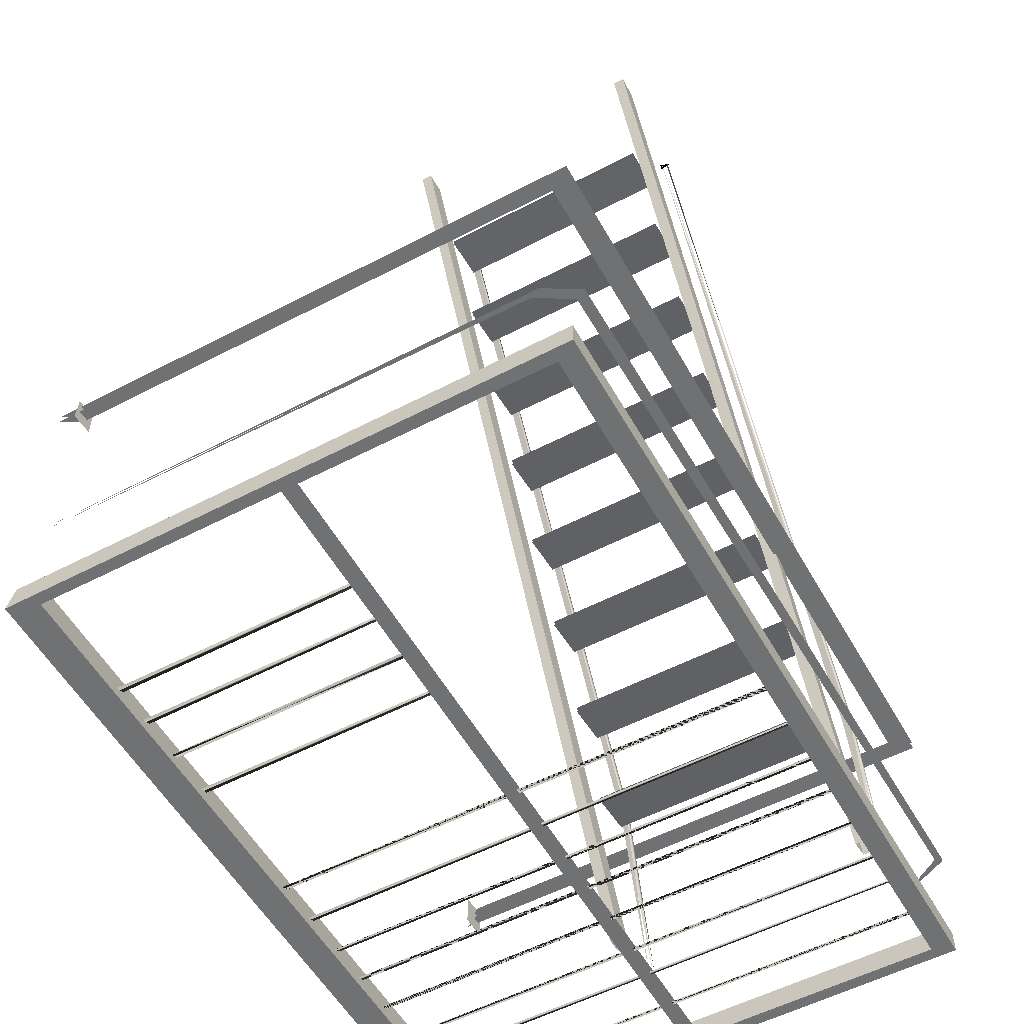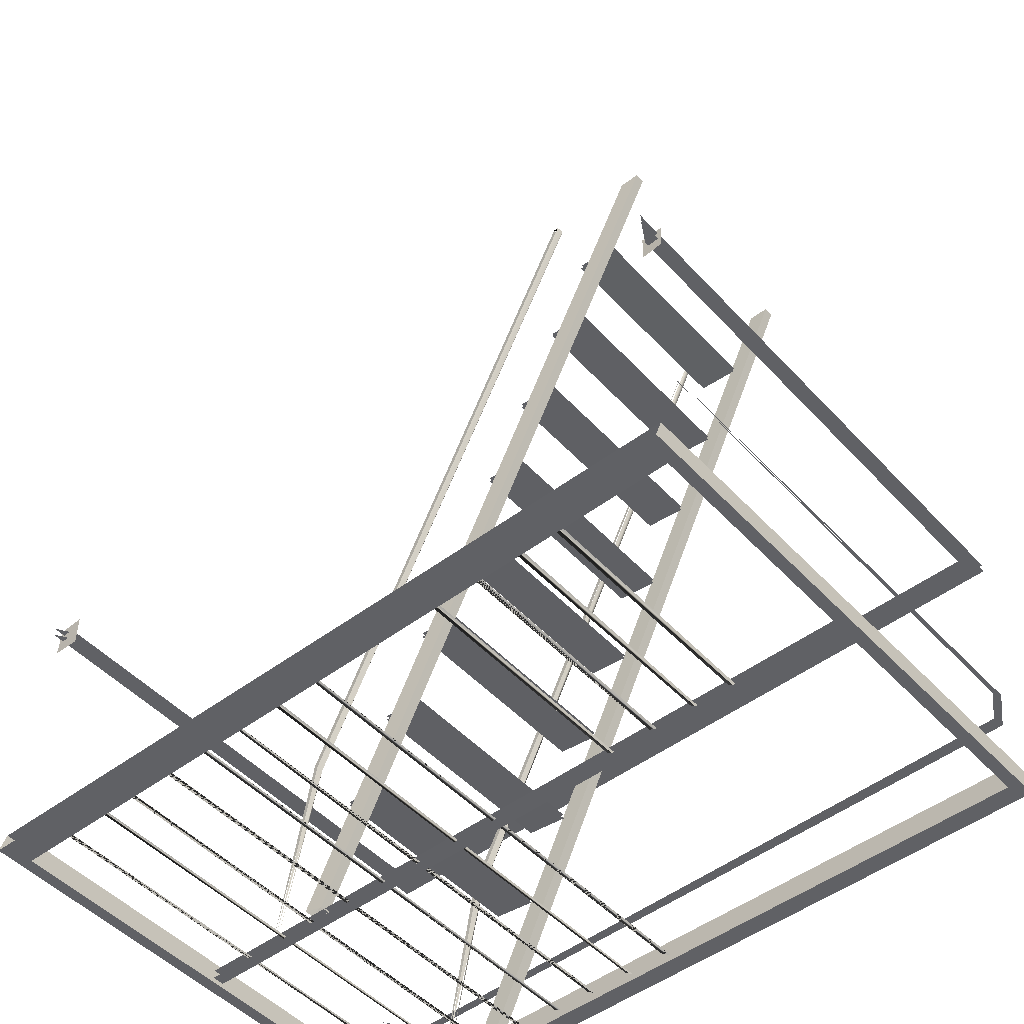
<metadata>
{"format":"obj","ext":"obj","renderer":"f3d","projection":"perspective","resolution":1024,"background":"white","views":[{"elev":-55.1,"azim":-61.1,"up":"+Y"},{"elev":-48.6,"azim":-139.8,"up":"+Y"}]}
</metadata>
<code>
g
v 487 1730 -966.8
v 486.9 1731 -975
v 487 1730 -1163
v 486.9 1731 -1171
v 451.7 1722 -1372
v 451.4 1722 -961.5
v 444.6 1718 -1372
v 444.3 1718 -961.5
v 415 1722 -1372
v 414.2 1722 -961.5
v 407.8 1718 -1372
v 407.4 1718 -961.5
v 379.4 1722 -1372
v 378.6 1722 -961.5
v 372.2 1718 -1372
v 371.7 1718 -961.5
v 344.7 1722 -1372
v 344.5 1722 -961.5
v 338.2 1718 -1372
v 337.4 1718 -961.5
v 308.2 1722 -1373
v 307.3 1722 -961.5
v 300.8 1719 -1373
v 301.1 1718 -961.5
v 271.7 1722 -1373
v 271.7 1722 -961.5
v 264.8 1718 -1373
v 264.5 1718 -961.5
v 517.2 1722 -1371
v 516.4 1722 -961.5
v 510 1718 -1371
v 509.2 1718 -961.5
v 480 1722 -1371
v 479.2 1722 -961.5
v 472.7 1719 -1371
v 472.9 1718 -961.5
v 163.3 1722 -1372
v 163 1722 -1170
v 155.9 1719 -1372
v 156.2 1718 -1170
v 125.9 1722 -1372
v 125.9 1722 -1170
v 119.1 1718 -1372
v 118.8 1718 -1170
v 90.39 1722 -1372
v 89.53 1722 -1170
v 83.02 1719 -1372
v 83.28 1718 -1170
v 57.95 1722 -1372
v 57.69 1722 -1170
v 50.56 1719 -1372
v 50.82 1718 -1170
v 558.7 1730 -1377
v 557.9 1730 -950.5
v 549.2 1730 -1359
v 548.4 1730 -966.4
v -36.82 1730 -1360
v -36.82 1730 -967.6
v -45.53 1730 -1377
v -46.32 1730 -951.7
v 558.7 1713 -1382
v 557.9 1713 -950.5
v 549.2 1713 -1359
v 548.4 1713 -966.4
v -36.82 1713 -1360
v -36.82 1713 -967.6
v -45.53 1713 -1383
v -46.32 1713 -951.7
v 558.7 1950 -1373
v 557.9 1950 -950.5
v 549.2 1950 -1357
v 548.4 1950 -966.4
v -36.82 1950 -1367
v -36.82 1950 -967.6
v -45.53 1950 -1383
v -46.32 1950 -951.7
v 558.7 1944 -1373
v 557.9 1944 -950.5
v 549.2 1944 -1357
v 548.4 1944 -966.4
v -36.82 1944 -1367
v -36.82 1944 -967.6
v -45.53 1944 -1383
v -46.32 1944 -951.7
v 557.7 1792 -1363
v 557.9 1791 -975.7
v 541.3 1791 -942
v 538.9 1791 -946.9
v -31.28 1792 -955.4
v -33.65 1792 -948.1
v -47.12 1792 -1367
v -46.32 1792 -981
v -48.7 1792 -973.7
v 557.7 1789 -1363
v 557.9 1789 -975.7
v 541.3 1789 -942
v 538.9 1789 -946.9
v -31.28 1789 -955.4
v -33.65 1789 -948.1
v -47.12 1789 -1367
v -46.32 1789 -981
v -48.7 1789 -973.7
v 557.2 1790 -977.3
v 538.9 1790 -946.9
v -31.27 1791 -955.4
v -46.32 1790 -981
v 559.5 1791 -972.5
v 541.3 1790 -942
v -33.65 1791 -948.1
v -48.7 1791 -973.7
v 321.5 2052 -1161
v 321.5 2052 -976.1
v 283.1 2047 -1161
v 283.1 2047 -976.1
v 322.5 2043 -1161
v 322.5 2043 -976.7
v 284.5 2039 -1161
v 284.5 2039 -976.7
v 357.2 1980 -1161
v 356.8 1980 -976.1
v 318.8 1976 -1161
v 318.8 1976 -976.1
v 358.1 1972 -1161
v 358.1 1972 -976.7
v 320.1 1968 -1161
v 319.5 1968 -976.7
v 392.4 1909 -1161
v 392.4 1909 -976.1
v 354.4 1905 -1161
v 354.4 1905 -976.1
v 393.7 1901 -1161
v 393.7 1901 -976.7
v 355.2 1897 -1161
v 355.2 1897 -976.7
v 428.1 1838 -1161
v 428.1 1838 -976.1
v 390.1 1834 -1161
v 389.7 1834 -976.1
v 429.4 1830 -1161
v 429.4 1830 -976.7
v 390.8 1826 -1161
v 390.8 1826 -976.7
v 285.9 2123 -1161
v 285.9 2123 -976.1
v 247.5 2118 -1161
v 247.5 2118 -976.1
v 286.7 2114 -1161
v 286.3 2114 -976.1
v 248.8 2110 -1161
v 248.8 2110 -976.1
v 250.7 2193 -1161
v 250.3 2193 -976.1
v 211.9 2190 -1161
v 211.9 2190 -976.1
v 251.1 2185 -1161
v 250.7 2185 -976.1
v 213.2 2181 -1161
v 213.2 2181 -976.1
v 215 2265 -1161
v 214.6 2265 -976.1
v 176.2 2261 -1161
v 176.2 2261 -976.1
v 215.8 2256 -1161
v 215.8 2256 -976.7
v 177.5 2252 -1161
v 177.5 2252 -976.7
v 179.4 2336 -1161
v 179.4 2336 -976.1
v 141 2332 -1161
v 140.6 2332 -976.1
v 180.7 2328 -1161
v 180.2 2328 -976.7
v 141.9 2323 -1161
v 141.9 2323 -976.7
v 487.1 1730 -967.9
v 455.6 1887 -967.8
v 453.4 1880 -968.8
v 489.6 1731 -970.8
v 458.2 1883 -968.8
v 457.4 1883 -974.9
v 486.9 1731 -974.9
v 455 1883 -974.9
v 485.6 1730 -972.9
v 454.2 1881 -974.9
v 453.4 1880 -968.8
v 487.5 1731 -1166
v 456.2 1885 -1165
v 453.4 1880 -1166
v 489.6 1731 -1168
v 458.2 1883 -1166
v 457.4 1883 -1171
v 486.9 1731 -1171
v 455 1883 -1171
v 485.6 1730 -1169
v 454.2 1881 -1171
v 453.4 1880 -1166
v 131.1 2356 -968.2
v 130.9 2356 -967.6
v 130.3 2357 -969.4
v 130.9 2356 -970
v 451 1886 -972.5
v 387.7 1825 -973.7
v 450.5 1887 -970
v 387.1 1826 -971.2
v 450.2 1888 -971.2
v 386.9 1827 -972.5
v 450.5 1887 -973.7
v 387.1 1826 -974.9
v 398 1993 -971.2
v 333.8 1937 -970
v 397.4 1994 -968.8
v 333.3 1938 -967.6
v 397.2 1995 -970
v 333 1938 -968.8
v 397.4 1994 -972.5
v 333.3 1938 -971.2
v 258.6 2268 -970.4
v 199.2 2218 -969.2
v 257.5 2269 -968.8
v 198.7 2218 -967.6
v 257 2270 -969.6
v 198.4 2219 -968.4
v 257.5 2269 -971.2
v 198.7 2218 -970
v 318.8 2149 -971.2
v 258.6 2092 -970
v 318.2 2150 -968.8
v 258.1 2093 -967.6
v 318 2151 -970
v 257.8 2094 -968.8
v 318.2 2150 -972.5
v 258.1 2093 -971.2
v 131.1 2356 -1166
v 130.9 2356 -1165
v 130.3 2357 -1168
v 130.9 2356 -1169
v 451 1886 -1170
v 387.7 1825 -1172
v 450.5 1887 -1169
v 387.1 1826 -1170
v 450.2 1888 -1169
v 386.9 1827 -1171
v 450.5 1887 -1171
v 387.1 1826 -1173
v 398 1993 -1169
v 333.8 1937 -1169
v 397.4 1994 -1166
v 333.3 1938 -1166
v 397.2 1995 -1167
v 333 1938 -1167
v 397.4 1994 -1170
v 333.3 1938 -1170
v 258.6 2268 -1169
v 199.2 2218 -1167
v 257.5 2269 -1166
v 198.7 2218 -1165
v 257 2270 -1167
v 198.4 2219 -1166
v 257.5 2269 -1170
v 198.7 2218 -1169
v 318.8 2149 -1170
v 258.6 2092 -1167
v 318.2 2150 -1167
v 258.1 2093 -1165
v 318 2151 -1169
v 257.8 2094 -1166
v 318.2 2150 -1171
v 258.1 2093 -1169
v 447.9 1726 -974.9
v 432.8 1723 -974.9
v 432.8 1723 -965.1
v 432.8 1723 -974.9
v 447.9 1726 -966.4
v 432.8 1723 -965.1
v 447.9 1726 -966.4
v 447.9 1726 -974.9
v 447.9 1726 -1177
v 432.8 1723 -1176
v 432.8 1723 -1167
v 432.8 1723 -1176
v 447.9 1726 -1167
v 432.8 1723 -1167
v 447.9 1726 -1167
v 447.9 1726 -1177
v 178.1 2333 -1159
v 142.5 2330 -1159
v 181.2 2333 -1162
v 180.9 2333 -974.9
v 178.3 2330 -1159
v 178.3 2330 -978.5
v 181 2333 -974.9
v 139.3 2329 -974.9
v 178.1 2333 -978.5
v 142.5 2330 -978.5
v 139.8 2326 -1163
v 139.4 2326 -974.9
v 142.4 2330 -1159
v 142.4 2330 -978.5
v 178.6 2330 -1159
v 177.8 2330 -978.5
v 143 2327 -1159
v 143 2327 -978.5
v 177.8 2333 -1159
v 177.8 2333 -978.5
v 142.2 2330 -1159
v 142.2 2330 -978.5
v 213.7 2262 -1159
v 178.1 2258 -1159
v 216.6 2259 -1163
v 216.3 2259 -974.9
v 214 2259 -1159
v 214 2259 -978.5
v 216.1 2262 -974.9
v 174.9 2258 -974.9
v 213.7 2262 -978.5
v 178.1 2258 -978.5
v 175.2 2255 -1163
v 175.2 2255 -974.9
v 178.1 2258 -1159
v 178.1 2258 -978.5
v 213.4 2259 -1159
v 213.4 2259 -978.5
v 178.6 2255 -1159
v 178.6 2255 -978.5
v 213.4 2262 -1159
v 213.4 2262 -978.5
v 177.8 2258 -1159
v 177.8 2258 -978.5
v 249.3 2191 -1159
v 213.7 2187 -1159
v 252.2 2188 -1163
v 251.9 2188 -974.9
v 249.3 2191 -1159
v 249 2191 -978.5
v 251.8 2191 -974.9
v 210.6 2187 -974.9
v 249.1 2191 -978.5
v 213.7 2187 -978.5
v 210.8 2184 -1163
v 210.8 2184 -974.9
v 213.7 2187 -1159
v 213.7 2187 -978.5
v 249.1 2188 -1159
v 249.1 2188 -978.5
v 214.2 2184 -1159
v 213.4 2184 -978.5
v 249.1 2192 -1159
v 249.1 2192 -978.5
v 213.4 2188 -1159
v 213.4 2188 -978.5
v 285 2120 -1159
v 249.3 2116 -1159
v 287.4 2120 -1163
v 287.4 2120 -974.9
v 285 2120 -1159
v 284.6 2120 -978.5
v 287.4 2120 -974.9
v 246.2 2115 -974.9
v 284.7 2120 -978.5
v 249.3 2116 -978.5
v 246.4 2112 -1163
v 246.4 2112 -974.9
v 249.3 2116 -1159
v 249.3 2116 -978.5
v 284.7 2116 -1159
v 284.7 2116 -978.5
v 249.9 2112 -1159
v 249.1 2112 -978.5
v 284.7 2120 -1159
v 284.7 2120 -978.5
v 249.1 2116 -1159
v 249.1 2116 -978.5
v 427 1833 -1159
v 391.6 1829 -1159
v 429.9 1836 -1162
v 429.9 1836 -974.9
v 427 1833 -1159
v 427 1833 -978.5
v 429.8 1836 -974.9
v 388.7 1831 -974.9
v 426.7 1836 -978.5
v 391.1 1832 -978.5
v 389 1828 -1163
v 389 1828 -974.9
v 391.6 1829 -1159
v 391.3 1829 -978.5
v 427.3 1833 -1159
v 427.3 1833 -978.5
v 391.6 1829 -1159
v 391.6 1829 -978.5
v 427.3 1836 -1159
v 426.5 1836 -978.5
v 391.6 1832 -1159
v 391.6 1832 -978.5
v 391.4 1904 -1159
v 356 1900 -1159
v 394.3 1907 -1163
v 394.3 1907 -974.9
v 391.4 1904 -1159
v 391.4 1904 -978.5
v 394.3 1907 -974.9
v 353.1 1902 -974.9
v 391.1 1906 -978.5
v 356 1902 -978.5
v 353.4 1899 -1163
v 353.4 1899 -974.9
v 356 1902 -1159
v 356 1902 -978.5
v 391.6 1903 -1159
v 391.6 1903 -978.5
v 356 1899 -1159
v 356 1899 -978.5
v 391.6 1907 -1159
v 391.6 1907 -978.5
v 356 1903 -1159
v 356 1903 -978.5
v 356 1977 -1159
v 320.6 1974 -1159
v 358.6 1978 -1163
v 358.6 1978 -974.9
v 356 1974 -1159
v 355.6 1974 -978.5
v 358.7 1978 -974.9
v 317.5 1974 -974.9
v 355.5 1977 -978.5
v 320.4 1974 -978.5
v 317.7 1971 -1163
v 317.7 1971 -974.9
v 320.6 1974 -1159
v 320.3 1974 -978.5
v 356 1974 -1159
v 356 1974 -978.5
v 320.4 1971 -1159
v 320.4 1971 -978.5
v 356 1978 -1159
v 356 1978 -978.5
v 320.4 1974 -1159
v 320.4 1974 -978.5
v 320.4 2049 -1159
v 285 2045 -1159
v 323 2049 -1163
v 323 2049 -974.9
v 320.4 2046 -1159
v 320.4 2046 -978.5
v 322.9 2049 -974.9
v 281.8 2044 -974.9
v 320.4 2049 -978.5
v 285 2045 -978.5
v 282.1 2042 -1163
v 282.1 2042 -974.9
v 285 2045 -1159
v 285 2045 -978.5
v 320.4 2046 -1159
v 320.4 2046 -978.5
v 284.7 2042 -1159
v 284.7 2042 -978.5
v 320.4 2049 -1159
v 320.4 2049 -978.5
v 284.7 2045 -1159
v 284.7 2045 -978.5
v -48.7 1934 -1369
v -48.7 1954 -1368
v -31.92 1954 -1366
v -48.61 1954 -1366
v -32.07 1934 -1366
v -32.07 1954 -1366
v -32.07 1934 -1368
v -48.7 1934 -1369
v -32.07 1934 -1364
v -32.07 1954 -1364
v -48.7 1934 -1365
v -48.7 1954 -1364
v 541.6 1932 -1366
v 541.6 1957 -1365
v 562.6 1957 -1364
v 541.5 1957 -1365
v 562.7 1932 -1365
v 562.7 1957 -1364
v 562.8 1932 -1365
v 541.6 1932 -1366
v 562.7 1932 -1364
v 562.7 1957 -1362
v 541.3 1932 -1364
v 541.3 1957 -1364
v 560.3 1791 -1370
v 559.5 1791 -972.5
v 557.2 1791 -977.3
v 556.4 1791 -1360
v -47.91 1790 -1370
v -48.7 1790 -973.7
v -45.53 1791 -1361
v -46.32 1791 -981
v 558.7 1948 -1373
v 557.9 1948 -950.5
v 549.2 1946 -1357
v 548.4 1946 -966.4
v 557.9 1946 -950.5
v -46.32 1946 -951.7
v 548.4 1948 -966.4
v -36.82 1948 -967.6
v -45.53 1946 -1383
v -46.32 1946 -951.7
v -36.82 1948 -1367
v -36.82 1948 -967.6
v 549.2 1719 -1163
v -38.4 1719 -1163
v 549.2 1717 -1172
v 549.2 1717 -1163
v -38.4 1717 -1172
v -38.4 1717 -1163
v 549.2 1721 -1172
v -38.4 1721 -1172
v 549.2 1724 -1172
v 549.2 1724 -1163
v -38.4 1724 -1172
v -38.4 1724 -1163
v 549.2 1730 -1359
v 549.2 1713 -1359
v -36.82 1730 -1360
v -36.82 1713 -1360
v 558.7 1730 -1377
v 558.7 1713 -1382
v 557.9 1730 -950.5
v 557.9 1713 -950.5
v 549.2 1730 -1359
v 549.2 1713 -1359
v 548.4 1730 -966.4
v 548.4 1713 -966.4
v 557.9 1730 -950.5
v 557.9 1713 -950.5
v -46.32 1730 -951.7
v -46.32 1713 -951.7
v 548.4 1730 -966.4
v 548.4 1713 -966.4
v -36.82 1730 -967.6
v -36.82 1713 -967.6
v -45.53 1730 -1377
v -45.53 1713 -1383
v -46.32 1730 -951.7
v -46.32 1713 -951.7
v -36.82 1730 -1360
v -36.82 1713 -1360
v -36.82 1730 -967.6
v -36.82 1713 -967.6
v 14.39 1719 -1372
v 14.11 1718 -961.5
v 17.56 1719 -1372
v 17.06 1719 -961.5
v 21.26 1722 -1372
v 21.26 1722 -961.5
v 16.24 1720 -1372
v 16.24 1720 -961.5
v 74.32 1948 -955.4
v 74.32 1730 -955.4
v 73.26 1948 -957
v 73.26 1730 -957
v 75.37 1948 -960.3
v 75.37 1730 -960.3
v 76.43 1948 -958.6
v 76.43 1730 -958.6
v 13.6 1948 -955.4
v 13.6 1730 -955.4
v 12.28 1948 -957
v 12.28 1730 -957
v 14.92 1948 -960.3
v 14.92 1730 -960.3
v 16.24 1948 -958.6
v 16.24 1730 -958.6
v -43.16 1948 -1359
v -43.16 1730 -1359
v -40.78 1948 -1361
v -40.78 1730 -1361
v -42.36 1948 -1357
v -42.36 1730 -1357
v -43.16 1948 -1245
v -43.16 1730 -1245
v -41.57 1948 -1250
v -41.57 1730 -1250
v -40.78 1948 -1248
v -40.78 1730 -1248
v -42.36 1948 -1243
v -42.36 1730 -1243
v -43.16 1948 -1132
v -43.16 1730 -1132
v -41.57 1948 -1137
v -41.57 1730 -1137
v -40.78 1948 -1134
v -40.78 1730 -1134
v -42.36 1948 -1130
v -42.36 1730 -1130
v -43.16 1948 -1029
v -43.16 1730 -1029
v -41.57 1948 -1033
v -41.57 1730 -1033
v -40.78 1948 -1031
v -40.78 1730 -1031
v -42.36 1948 -1027
v -42.36 1730 -1027
v 534.5 1948 -954.2
v 534.5 1730 -954.2
v 533.4 1948 -955.8
v 533.4 1730 -955.8
v 535.5 1948 -959.1
v 535.5 1730 -959.1
v 536.6 1948 -957.4
v 536.6 1730 -957.4
v 472.9 1948 -954.2
v 472.9 1730 -954.2
v 471.6 1948 -955.8
v 471.6 1730 -955.8
v 474.3 1948 -959.1
v 474.3 1730 -959.1
v 475.6 1948 -957.4
v 475.6 1730 -957.4
v 426.7 1948 -955.4
v 426.7 1730 -955.4
v 425.7 1948 -956.6
v 425.7 1730 -956.6
v 427.8 1948 -959.1
v 427.8 1730 -959.1
v 428.9 1948 -957.8
v 428.9 1730 -957.8
v 366 1948 -955.4
v 366 1730 -955.4
v 364.7 1948 -957
v 364.7 1730 -957
v 367.3 1948 -960.3
v 367.3 1730 -960.3
v 368.7 1948 -958.6
v 368.7 1730 -958.6
v 306.6 1948 -955.4
v 306.6 1730 -955.4
v 305.3 1948 -957
v 305.3 1730 -957
v 307.9 1948 -960.3
v 307.9 1730 -960.3
v 309.3 1948 -958.6
v 309.3 1730 -958.6
v 246.4 1948 -955.4
v 246.4 1730 -955.4
v 245.1 1948 -957
v 245.1 1730 -957
v 247.8 1948 -960.3
v 247.8 1730 -960.3
v 249.1 1948 -958.6
v 249.1 1730 -958.6
v 187.6 1948 -955.4
v 187.6 1730 -955.4
v 186.5 1948 -957
v 186.5 1730 -957
v 188.6 1948 -960.3
v 188.6 1730 -960.3
v 189.7 1948 -958.6
v 189.7 1730 -958.6
v 126.9 1948 -955.4
v 126.9 1730 -955.4
v 125.5 1948 -957
v 125.5 1730 -957
v 128.2 1948 -960.3
v 128.2 1730 -960.3
v 129.5 1948 -958.6
v 129.5 1730 -958.6
v -28.9 1730 -955.4
v -28.9 1948 -955.4
v -30.48 1948 -957
v -30.48 1730 -957
v -28.37 1948 -960.3
v -28.37 1730 -960.3
v -27.32 1948 -957.8
v -27.32 1730 -957.8
v 557.9 1948 -1036
v 557.9 1730 -1036
v 555.8 1948 -1032
v 555.8 1730 -1032
v 554.8 1948 -1034
v 554.8 1730 -1034
v 556.9 1948 -1038
v 556.9 1730 -1038
v 557.9 1948 -1151
v 557.9 1730 -1151
v 555.8 1948 -1147
v 555.8 1730 -1147
v 554.8 1948 -1149
v 554.8 1730 -1149
v 556.9 1948 -1153
v 556.9 1730 -1153
v 557.9 1948 -1257
v 557.9 1730 -1257
v 556.4 1948 -1253
v 556.4 1730 -1253
v 555.6 1948 -1255
v 555.6 1730 -1255
v 557.2 1948 -1259
v 557.2 1730 -1259
v 557.9 1948 -1351
v 557.9 1730 -1360
v 556.4 1948 -1346
v 556.4 1730 -1356
v 555.6 1948 -1349
v 555.6 1730 -1358
v -24.41 1718 -1372
v -25.21 1718 -961.5
v -21.77 1719 -1372
v -22.57 1719 -961.5
v -18.08 1722 -1372
v -18.36 1722 -961.5
v -22.83 1720 -1372
v -23.33 1720 -961.5
v 195 1718 -1373
v 195 1718 -1166
v 200 1720 -1373
v 200 1720 -1166
v 201.8 1722 -1373
v 201.8 1722 -1166
v 196.8 1720 -1373
v 196.8 1720 -1166
v 229 1719 -1373
v 228.7 1718 -1166
v 232.2 1719 -1373
v 231.7 1719 -1166
v 235.9 1722 -1373
v 235.9 1722 -1166
v 230.9 1720 -1373
v 230.9 1720 -1166
v 129.2 1693 -1167
v 129.2 1718 -1163
v 127.4 1696 -1173
v 127.4 1718 -1169
v 347.8 1693 -1167
v 347.8 1719 -1163
v 346 1696 -1172
v 346 1719 -1167
v 552.9 1693 -1165
v 552.9 1714 -1160
v 551.1 1696 -1171
v 551.1 1714 -1166
v -40.52 1695 -1139
v -41.31 1713 -1134
v -40.52 1698 -1144
v -41.31 1713 -1139
v 166.3 2393 -969.9
v 169.1 2393 -969.1
v 166.4 2393 -1168
v 169.1 2393 -1167
v 196.9 2393 -1164
v 198.3 2393 -1172
v 193.9 2393 -1171
v 102.8 2393 -969.5
v 119.8 2393 -965.4
v 119.8 2393 -973.9
v 197.1 2393 -966.4
v 198.2 2393 -974.9
v 193.8 2393 -974.5
v 102.8 2393 -1162
v 119.8 2393 -1162
v 119.8 2393 -1170
v 102.8 2393 -1170
v 194.6 2393 -967.6
v 198.8 2393 -971.9
v 195.9 2393 -974.9
v 193.8 2393 -972.7
v 199.4 2393 -1166
v 193.8 2393 -1165
v 198.3 2393 -1172
v 199.4 2393 -1166
v 195.9 2393 -1172
v 193.2 2393 -1166
v 194.1 2393 -1172
v 169.1 2393 -969.3
v 168.4 2393 -968.4
v 166.4 2393 -970.8
v 168.4 2393 -971.7
v 169.1 2393 -1168
v 168.4 2393 -1167
v 166.4 2393 -1169
v 168.4 2393 -1170
v 119.8 2393 -973.9
v 102.8 2393 -965.1
v 119.8 2393 -965.3
v 119.8 2393 -973.9
v 119.8 2393 -1170
v 102.8 2393 -1162
v 119.8 2393 -1162
v 119.8 2393 -1170
v 119.8 2393 -1162
v 102.8 2393 -1162
v 102.8 2393 -1170
v 102.8 2393 -1170
v 119.8 2393 -965.4
v 102.8 2393 -965.1
v 102.8 2393 -973.9
v 102.8 2393 -973.9
v 199.4 2393 -969.7
g front Subdiv8__1 Allfloors_ building
f 6 7 8
f 6 7 5
f 10 11 12
f 10 11 9
f 14 15 16
f 14 15 13
f 18 19 20
f 18 19 17
f 22 23 24
f 24 21 22
f 26 27 28
f 26 27 25
f 30 31 32
f 30 31 29
f 34 35 36
f 36 33 34
f 38 39 40
f 40 37 38
f 42 43 44
f 42 43 41
f 46 47 48
f 48 45 46
f 50 51 52
f 52 49 50
f 59 58 57
f 58 54 56
f 54 55 56
f 53 57 55
f 67 66 68
f 66 62 68
f 62 63 61
f 61 65 67
f 75 74 73
f 74 70 72
f 70 71 72
f 83 82 84
f 82 78 84
f 78 79 77
f 92 91 93
f 87 89 90
f 90 92 93
f 96 98 97
f 99 101 98
f 95 96 97
f 175 176 177
f 178 180 179
f 183 185 184
f 186 187 188
f 189 191 190
f 194 196 195
f 300 301 299
f 304 305 306
f 321 324 323
f 326 327 328
f 344 345 343
f 348 349 350
f 366 367 365
f 370 371 372
f 387 390 389
f 392 393 394
f 409 412 411
f 414 415 416
f 431 434 433
f 436 437 438
f 453 456 455
f 458 459 460
f 472 469 470
f 483 482 484
f 507 510 509
f 514 515 516
f 518 519 520
f 523 522 521
f 527 526 528
f 531 530 529
f 536 533 534
f 538 539 537
f 541 544 542
f 538 540 539
f 524 522 523
f 483 481 482
f 471 469 472
f 458 457 459
f 454 456 453
f 436 435 437
f 392 391 393
f 388 390 387
f 366 368 367
f 344 346 345
f 300 302 301
f 99 102 101
f 96 99 98
f 86 88 87
f 89 92 90
f 88 89 87
f 82 80 78
f 66 64 62
f 59 60 58
f 52 51 49
f 46 45 47
f 44 43 42
f 34 33 35
f 32 31 30
f 30 29 31
f 28 27 26
f 22 21 23
f 20 19 18
f 18 17 19
f 16 15 14
f 14 13 15
f 12 11 10
f 10 9 11
f 8 7 6
f 187 762 763
f 190 764 765
f 195 767 768
f 270 777 269
f 778 272 271
f 779 274 273
f 276 780 275
f 278 781 277
f 782 280 279
f 783 282 281
f 784 283 284
f 784 785 283
f 783 786 282
f 782 787 280
f 278 788 781
f 780 789 275
f 779 790 274
f 778 791 272
f 270 792 777
f 191 764 190
f 176 793 758
f 176 758 177
f 180 759 179
f 185 761 184
f 187 763 188
f 196 767 195
f 541 543 544
f 535 533 536
f 532 530 531
f 527 525 526
f 517 519 518
f 513 515 514
f 508 510 507
f 432 434 431
f 414 413 415
f 410 412 409
f 370 369 371
f 348 347 349
f 326 325 327
f 322 324 321
f 304 303 305
f 102 100 101
f 80 79 78
f 81 82 83
f 70 69 71
f 76 70 74
f 75 76 74
f 63 65 61
f 64 63 62
f 65 66 67
f 53 59 57
f 54 53 55
f 60 54 58
f 50 49 51
f 48 47 45
f 42 41 43
f 40 39 37
f 38 37 39
f 36 35 33
f 26 25 27
f 24 23 21
f 6 5 7
g _
f 757 754 755
f 757 755 756
f 751 752 753
f 750 748 749
f 745 746 747

</code>
